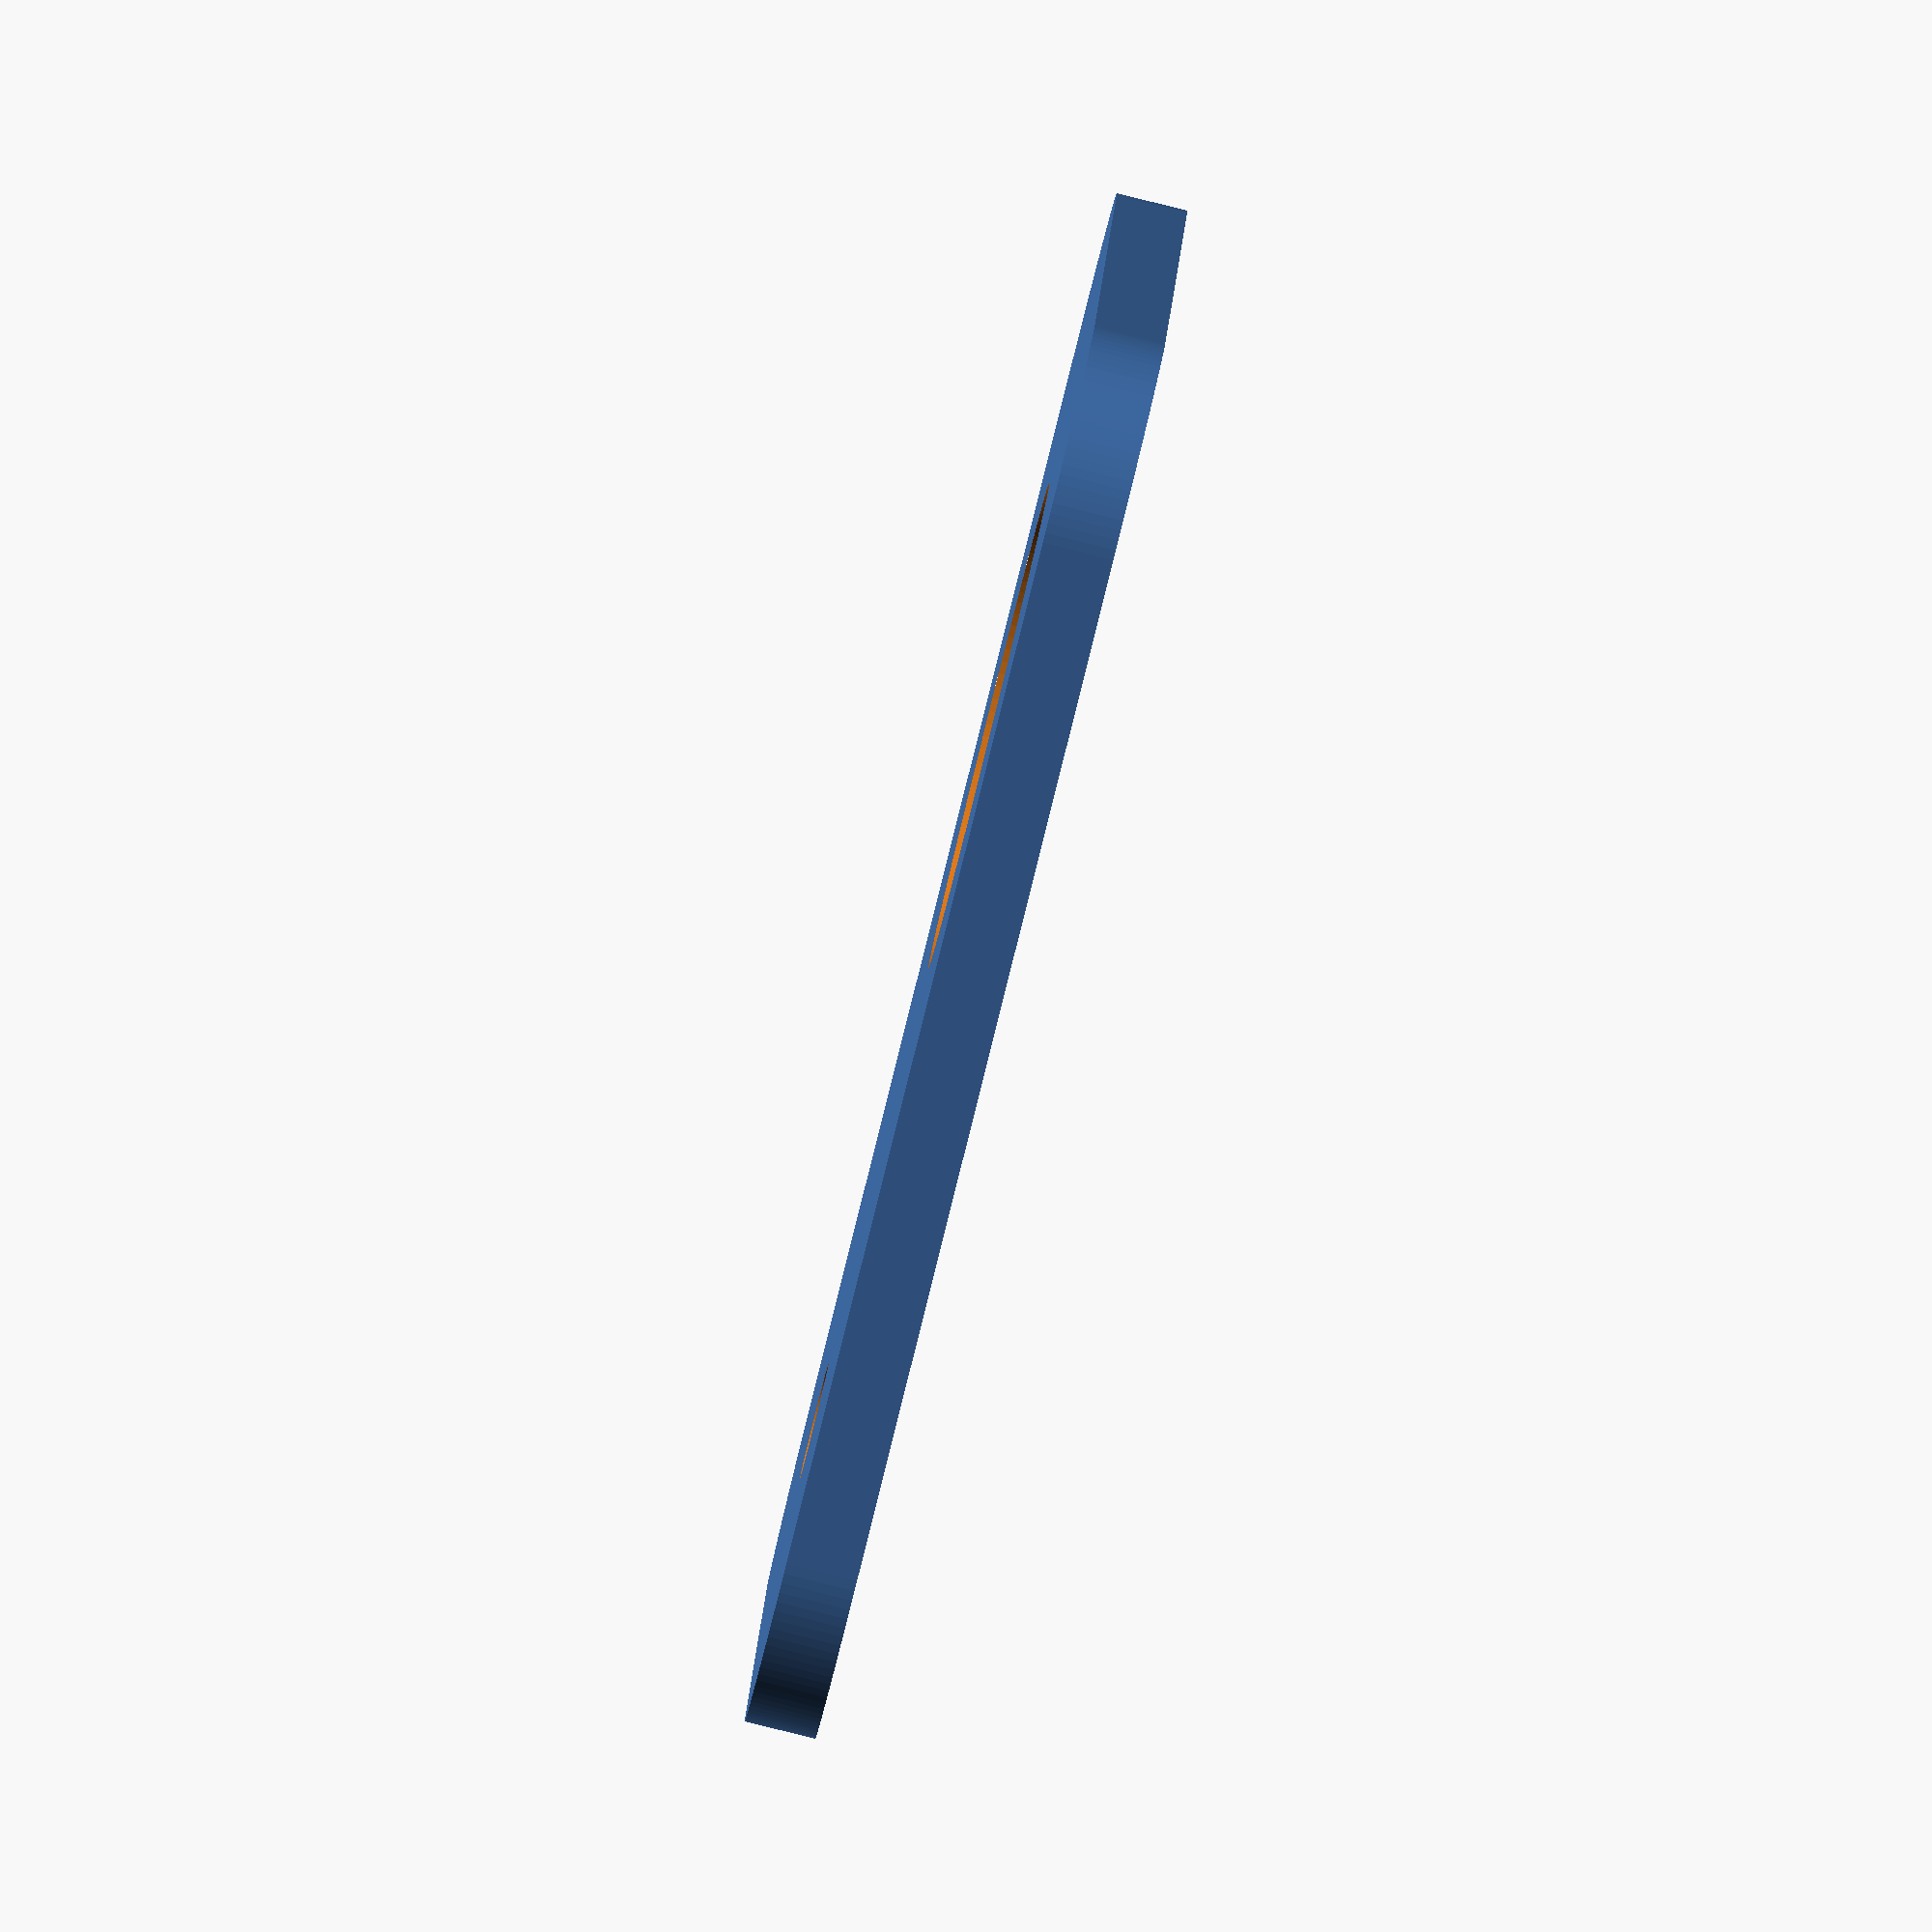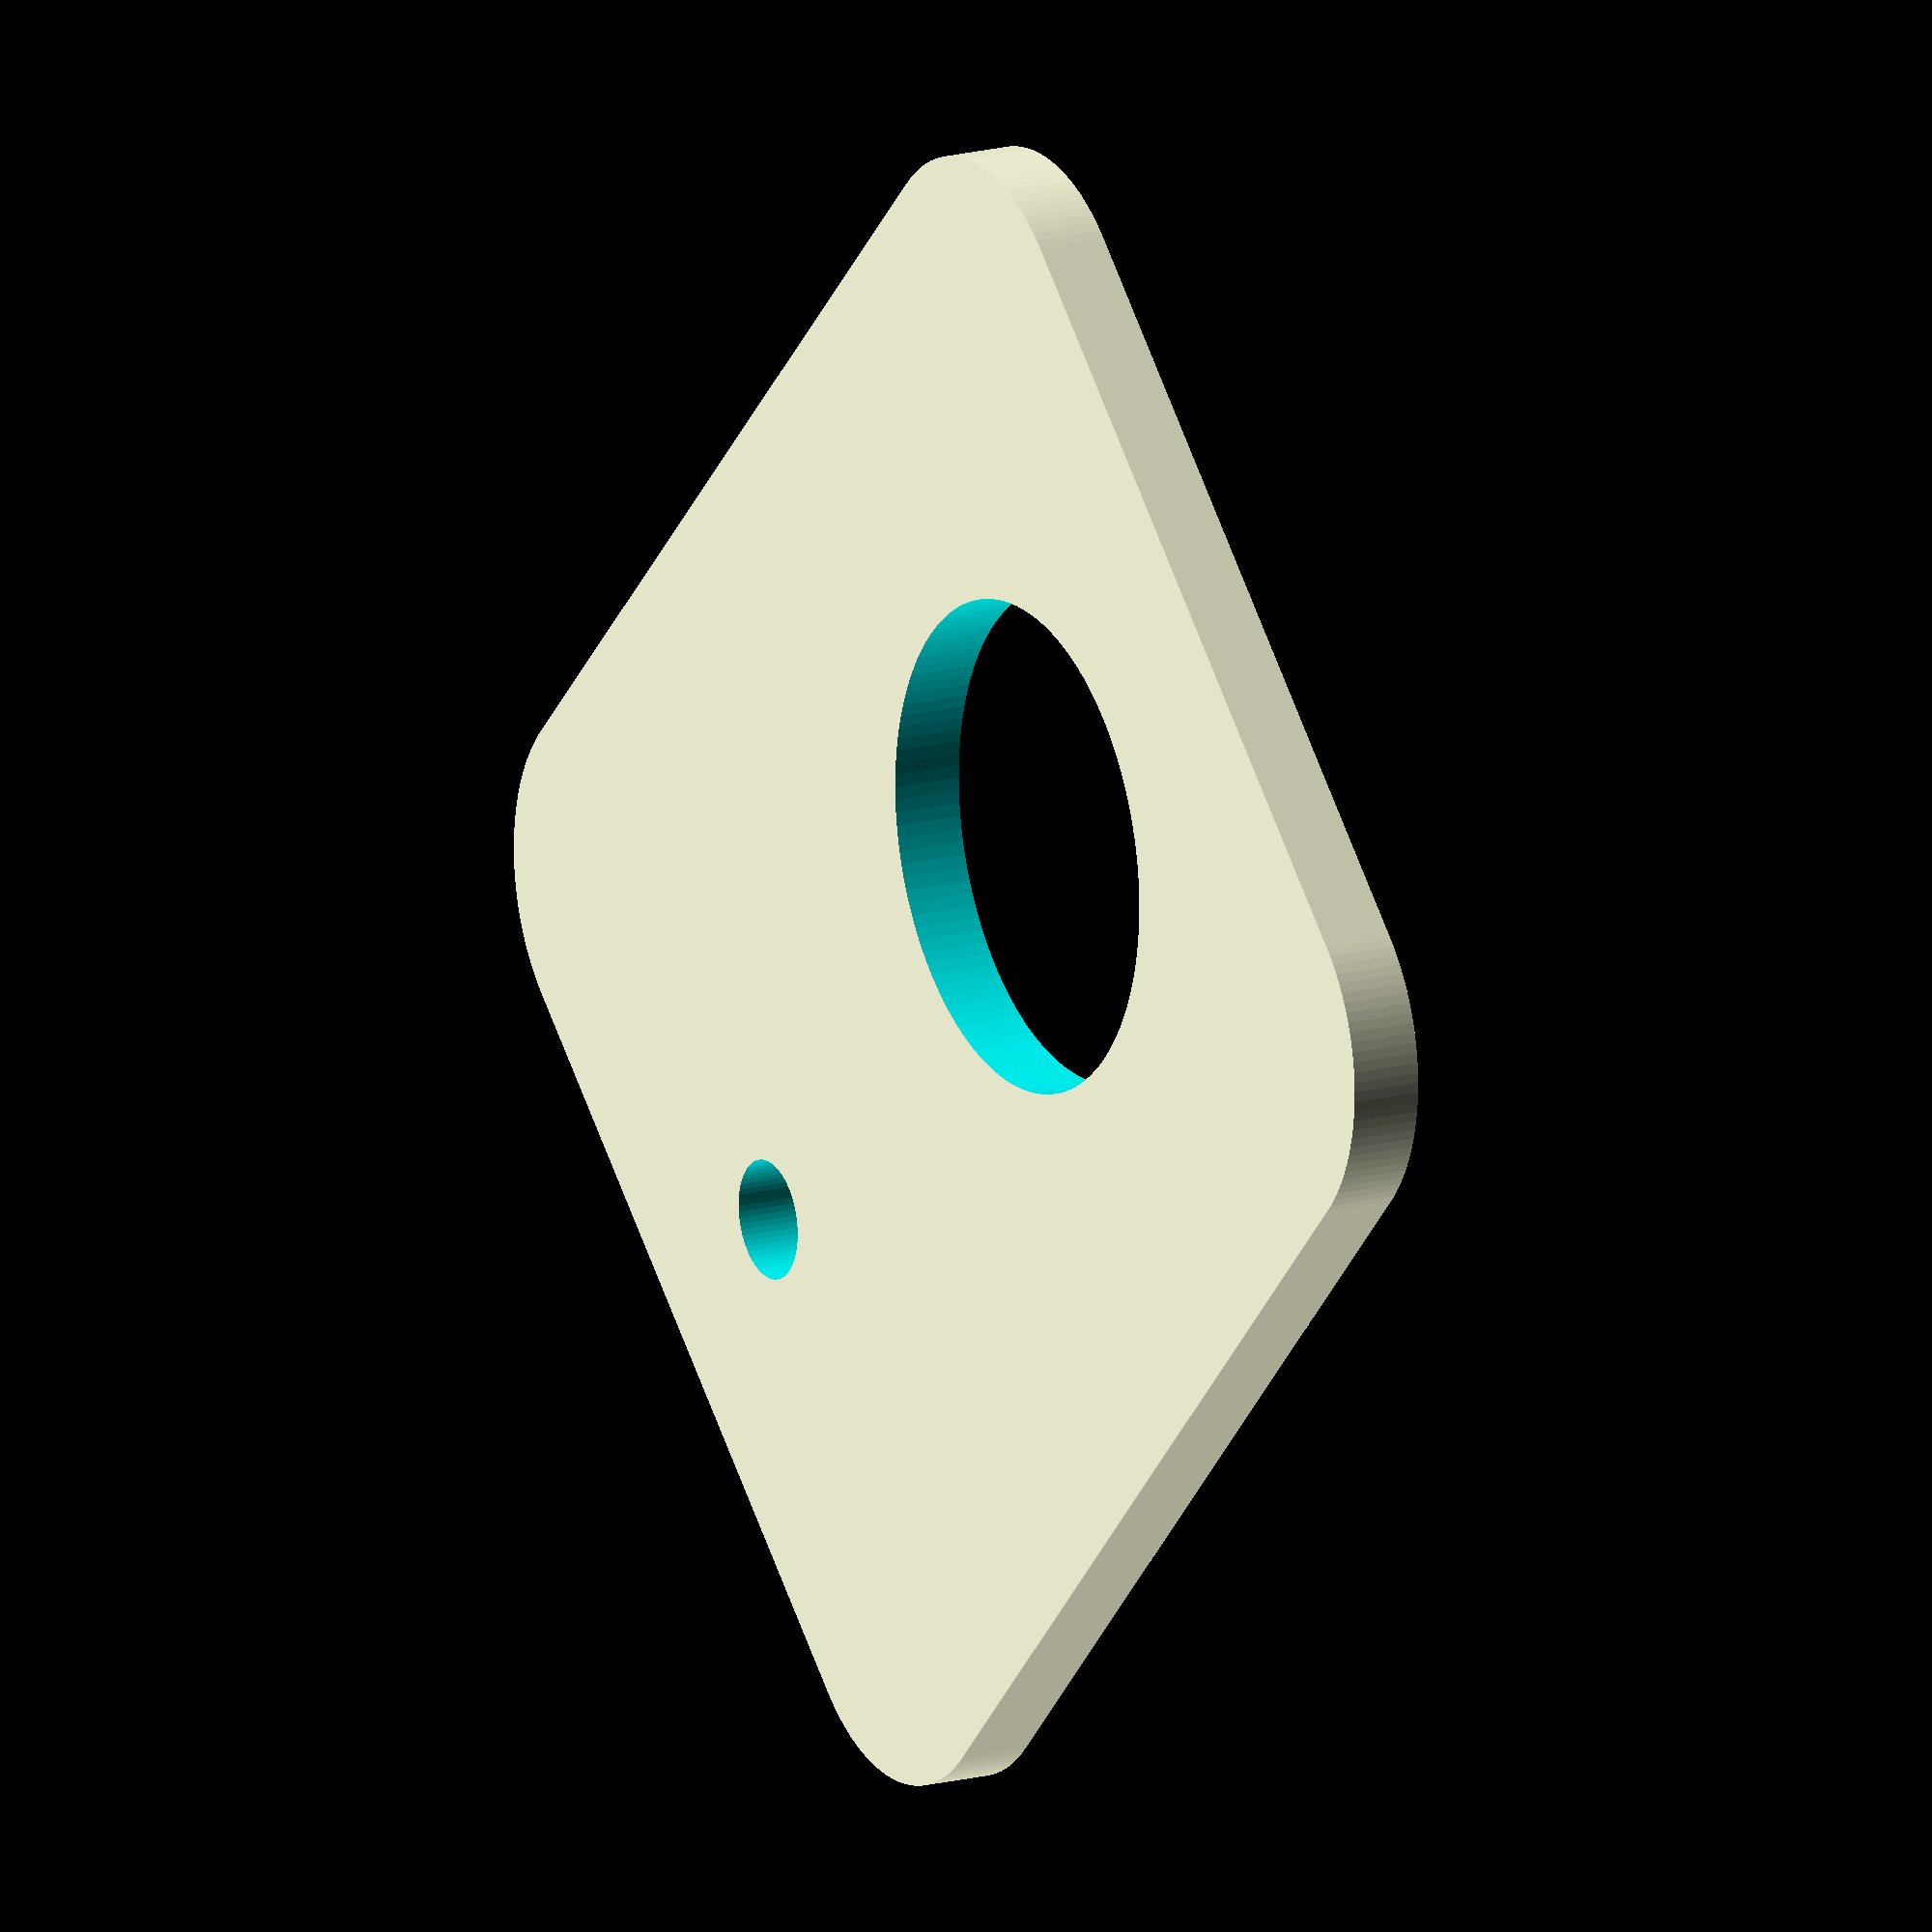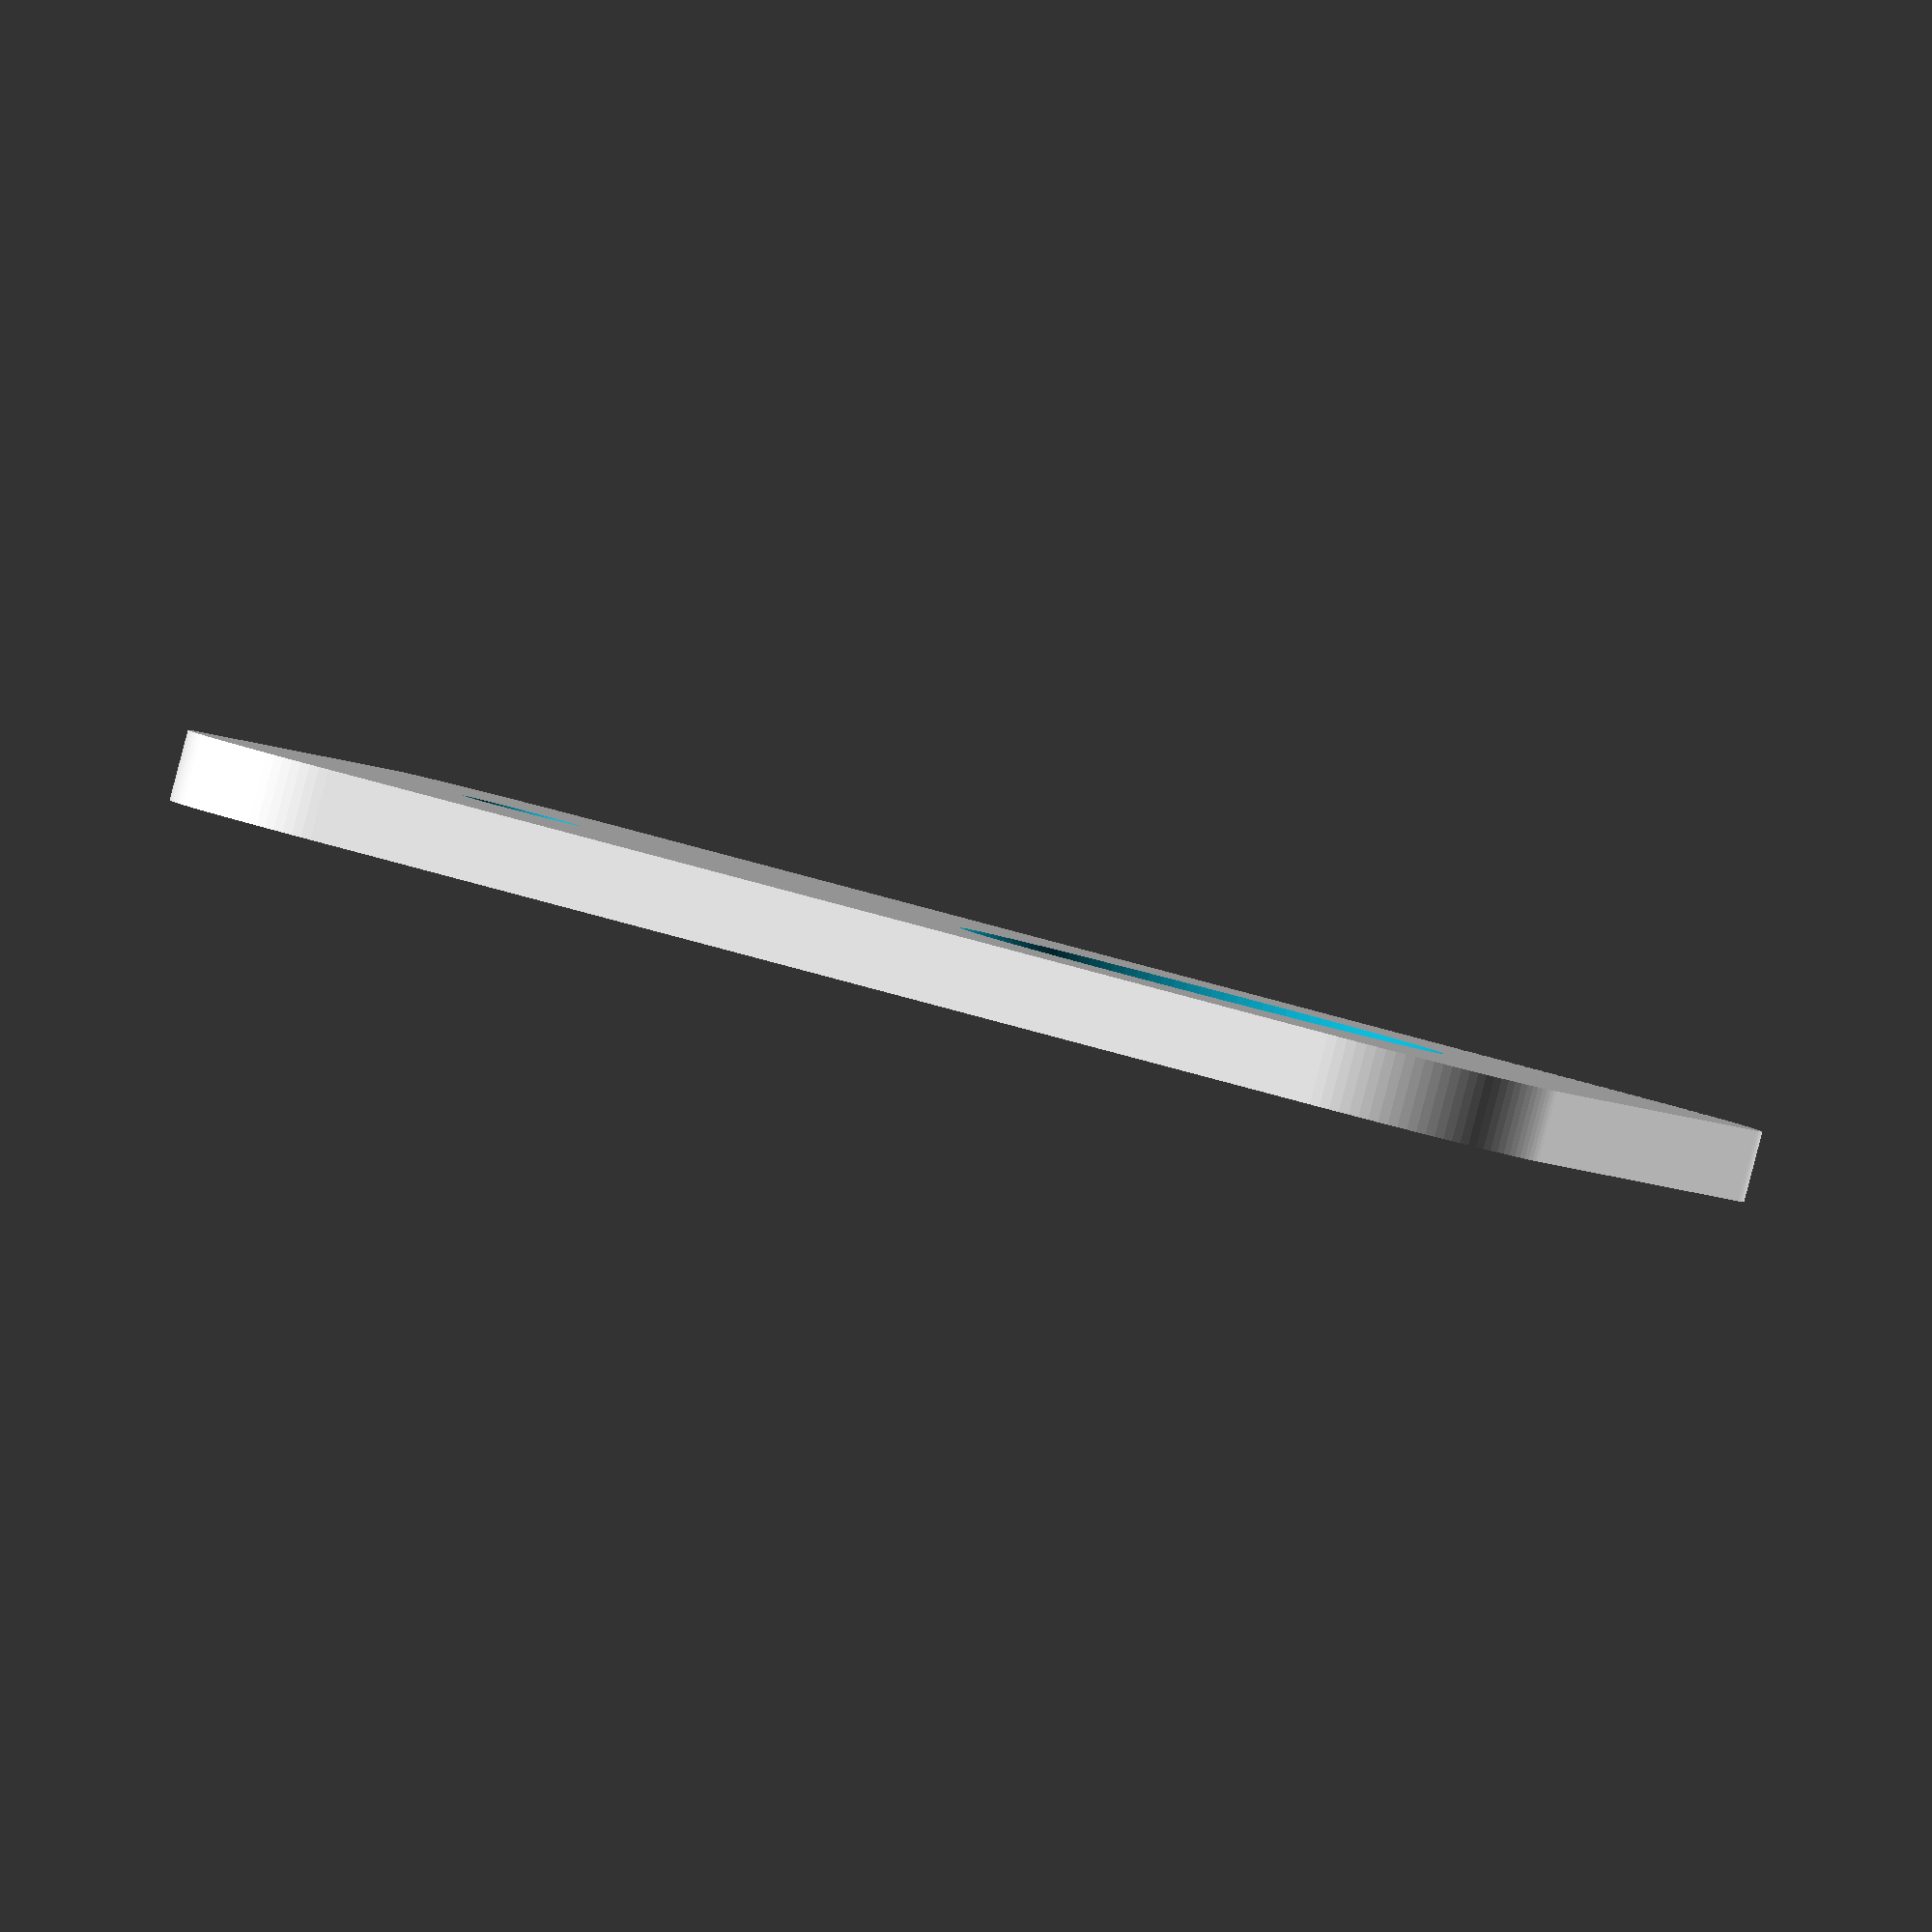
<openscad>
// print with 20% rectilinear infill

$fa=3;
$fs=0.25;

thick=3;   // limited by valve body threads
width=50;
length=60; // limited by size of reservoir
corner_radius=8;
hole_dia=20.6375;
hole_inset=20;
thumb_dia=5;
thumb_inset=10;

dw=width/2-corner_radius;
dl=length/2-corner_radius;

difference() {
  // body
  hull() {
    translate([-dw, corner_radius, 0])
      cylinder(h=thick, r=corner_radius);
    translate([dw, corner_radius, 0])
      cylinder(h=thick, r=corner_radius);
    translate([-dw, length-corner_radius, 0])
      cylinder(h=thick, r=corner_radius);
    translate([dw, length-corner_radius, 0])
      cylinder(h=thick, r=corner_radius);
  }

  // large hole
  translate([0, hole_inset, -1]) {
    cylinder(h=thick+2, d=hole_dia);
  }

  // thumbscrew hole
  translate([0, length-thumb_inset, -1]) {
    cylinder(h=thick+2, d=thumb_dia);
  }
}

</openscad>
<views>
elev=267.0 azim=96.3 roll=104.0 proj=o view=solid
elev=343.8 azim=224.6 roll=60.8 proj=o view=solid
elev=269.1 azim=255.5 roll=14.6 proj=o view=solid
</views>
